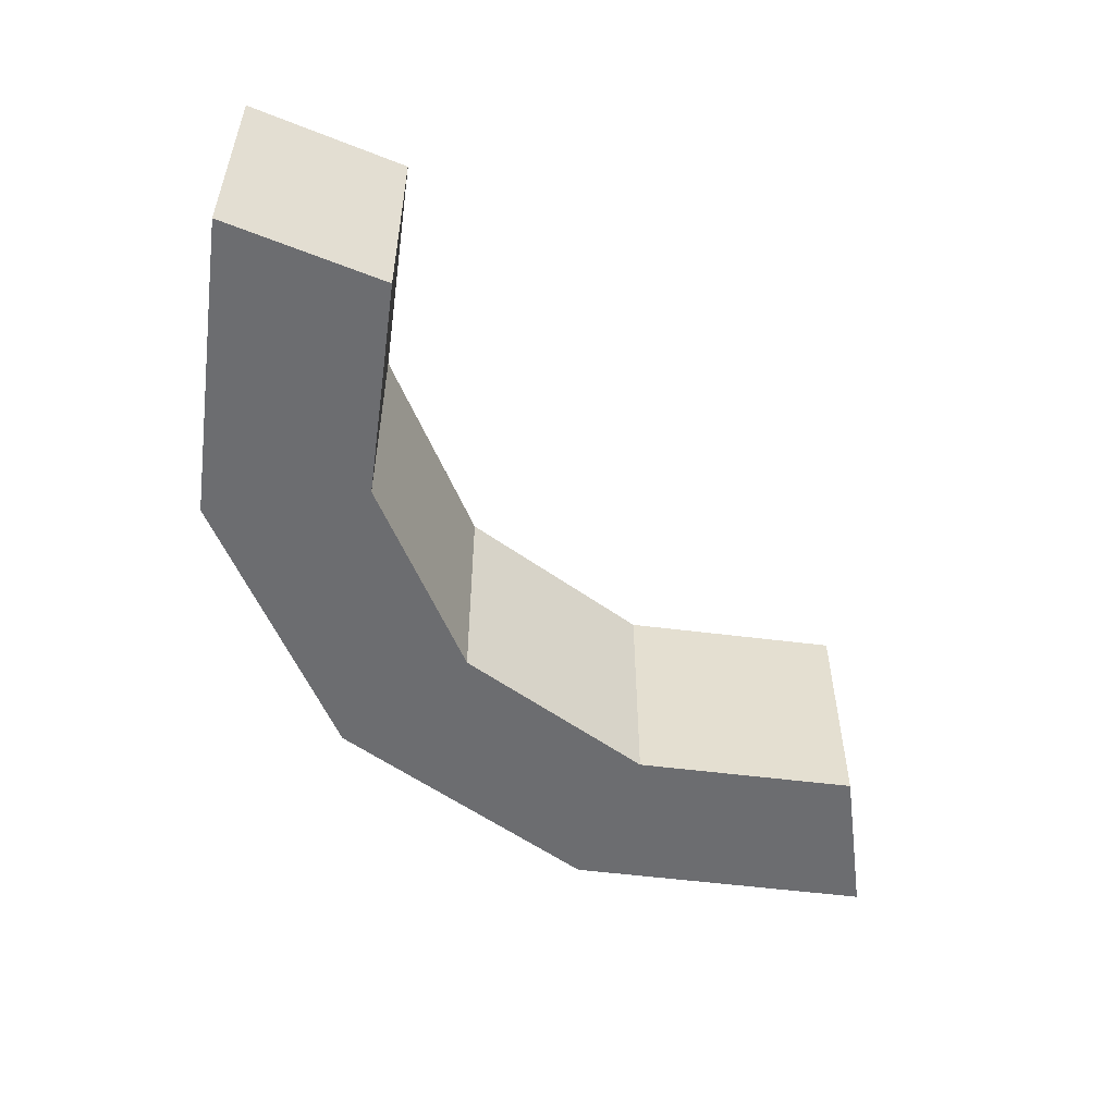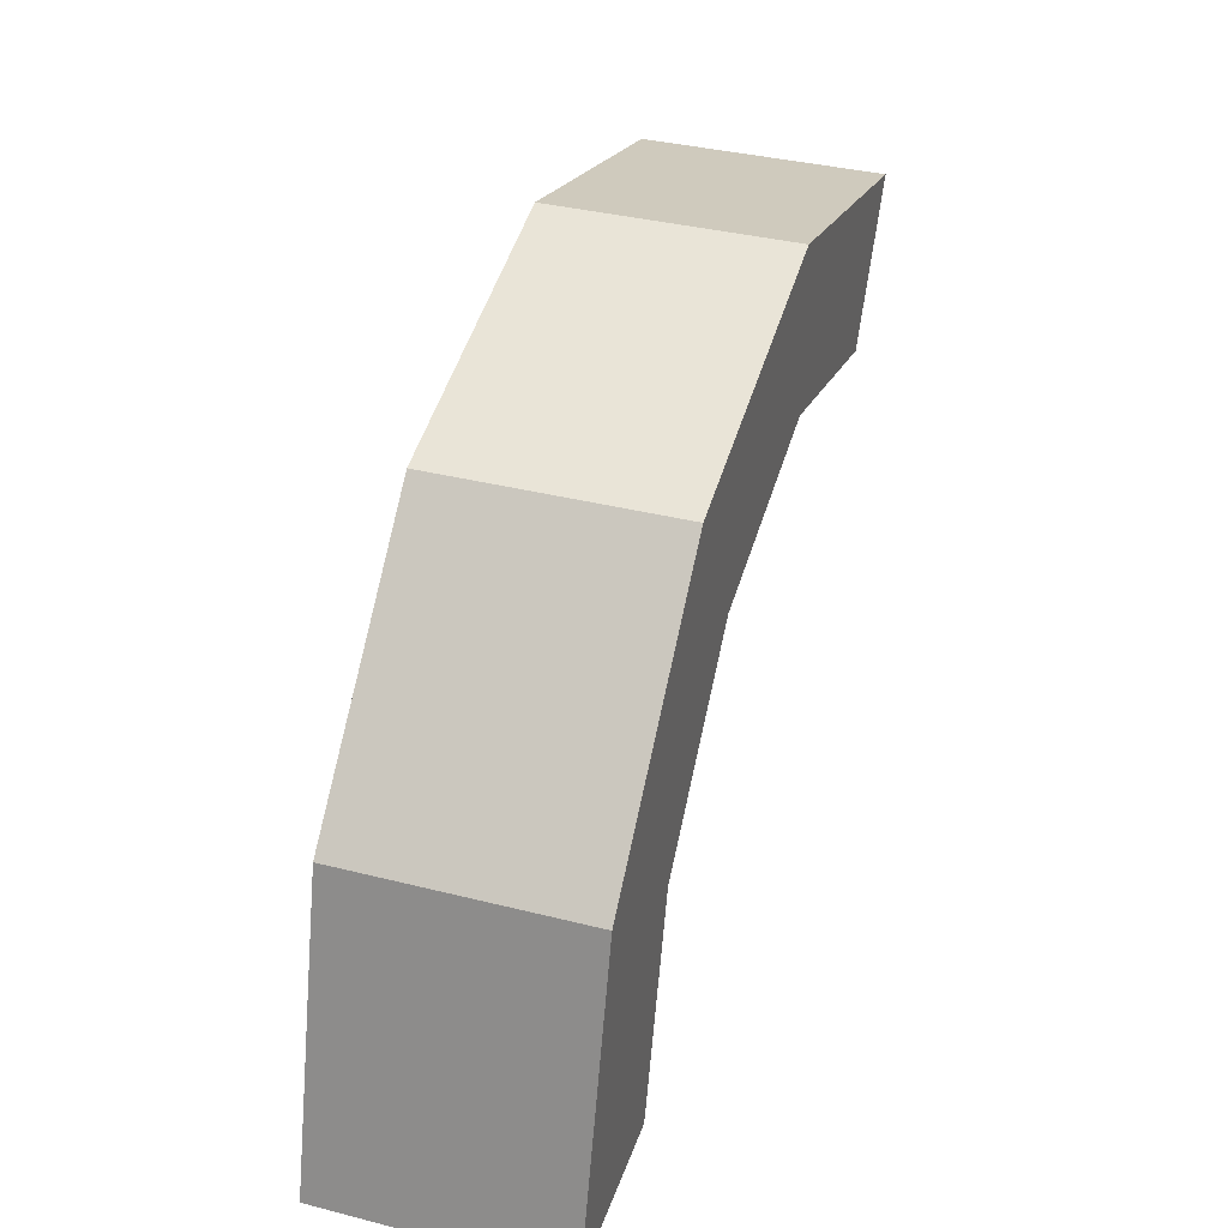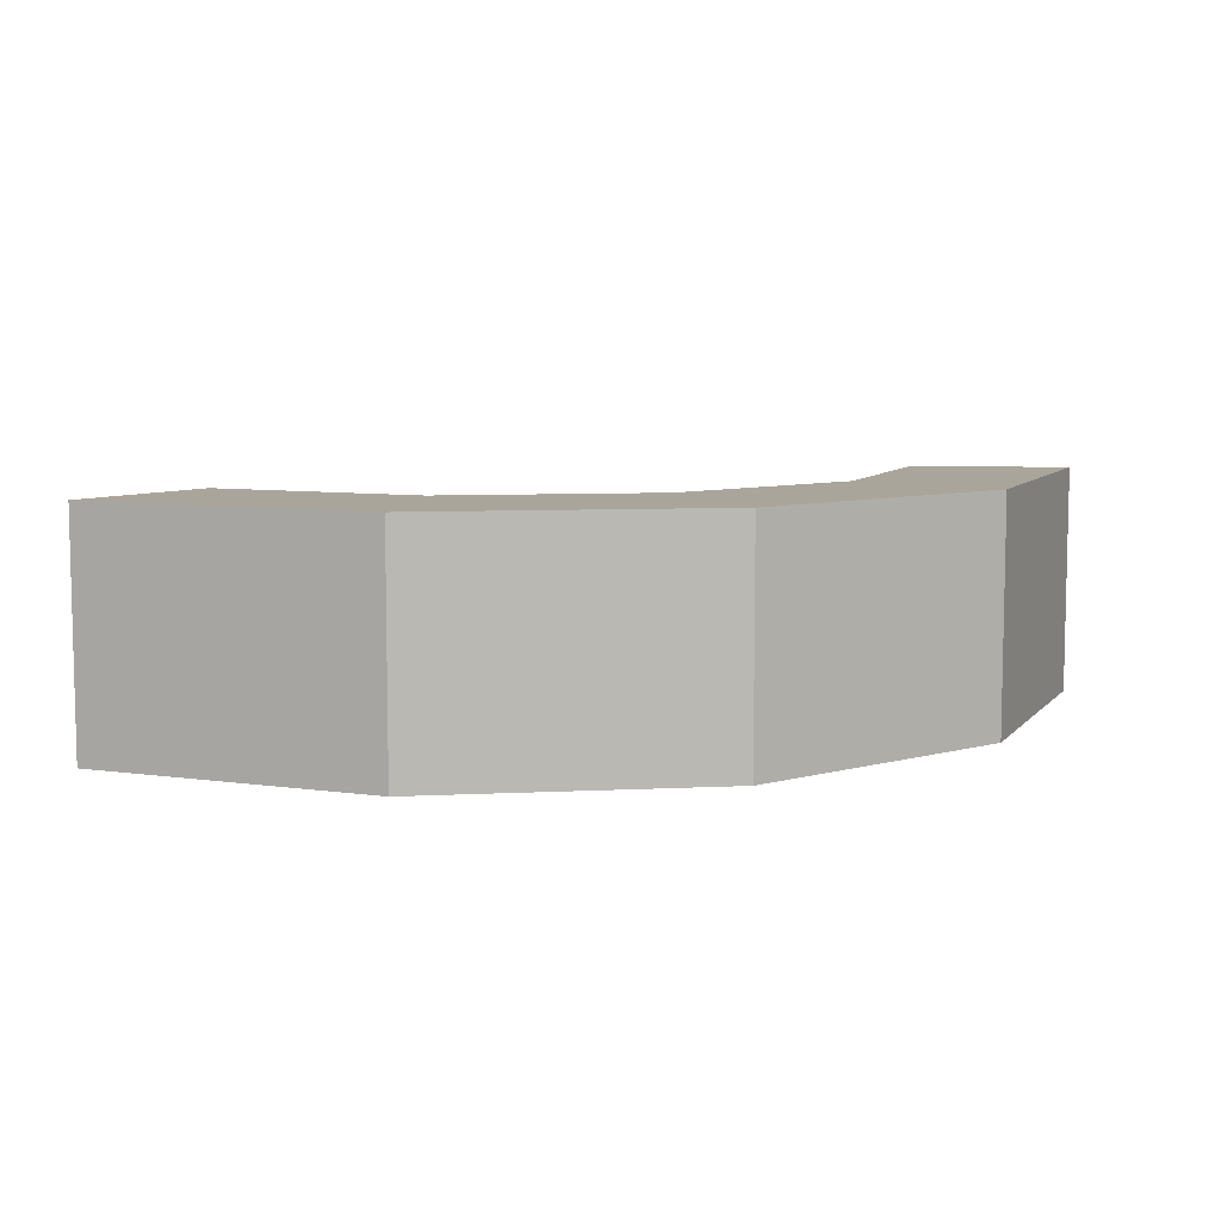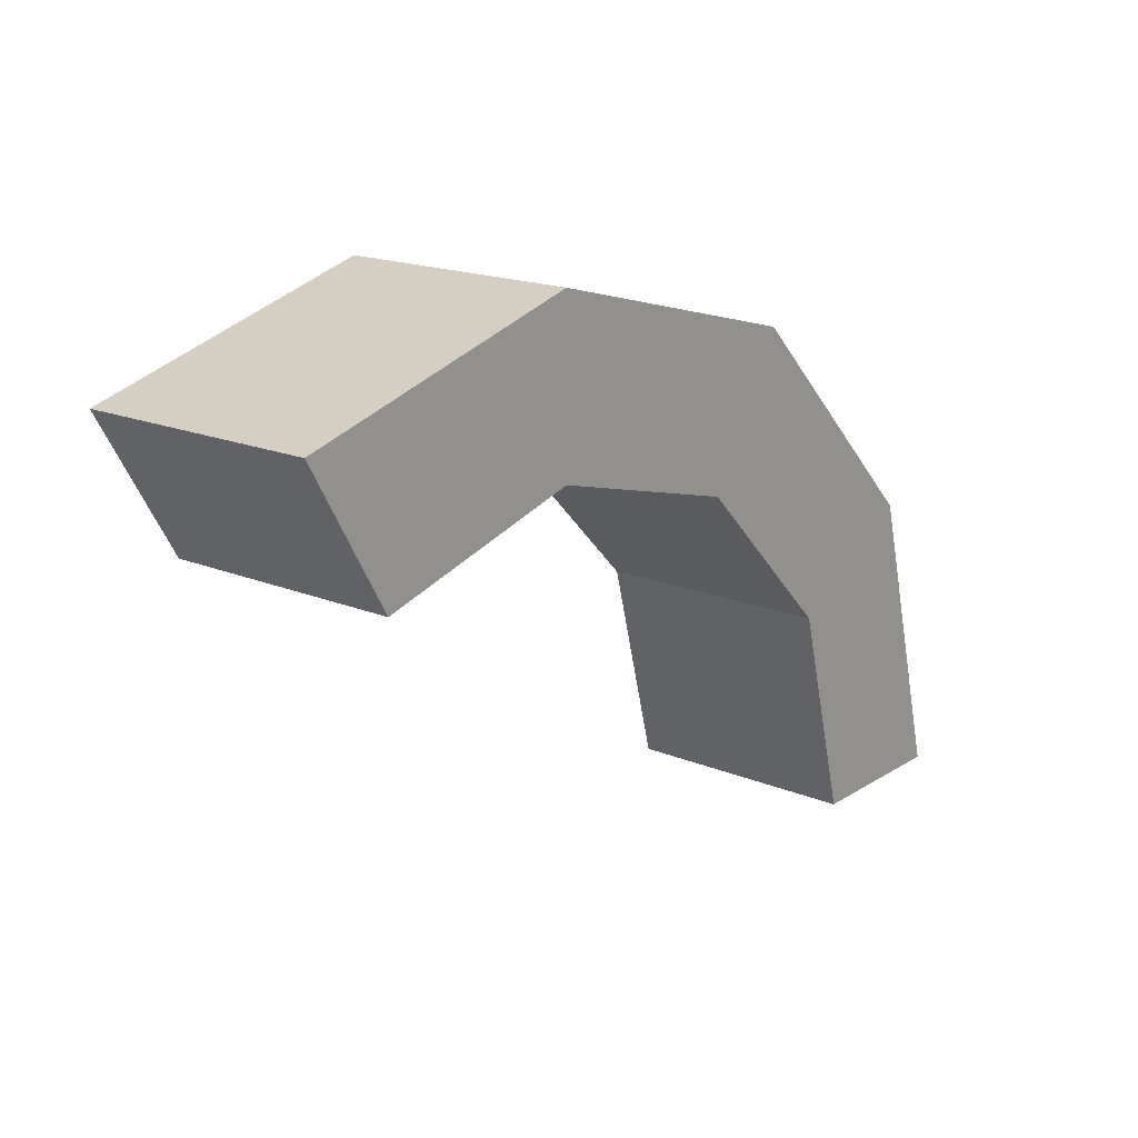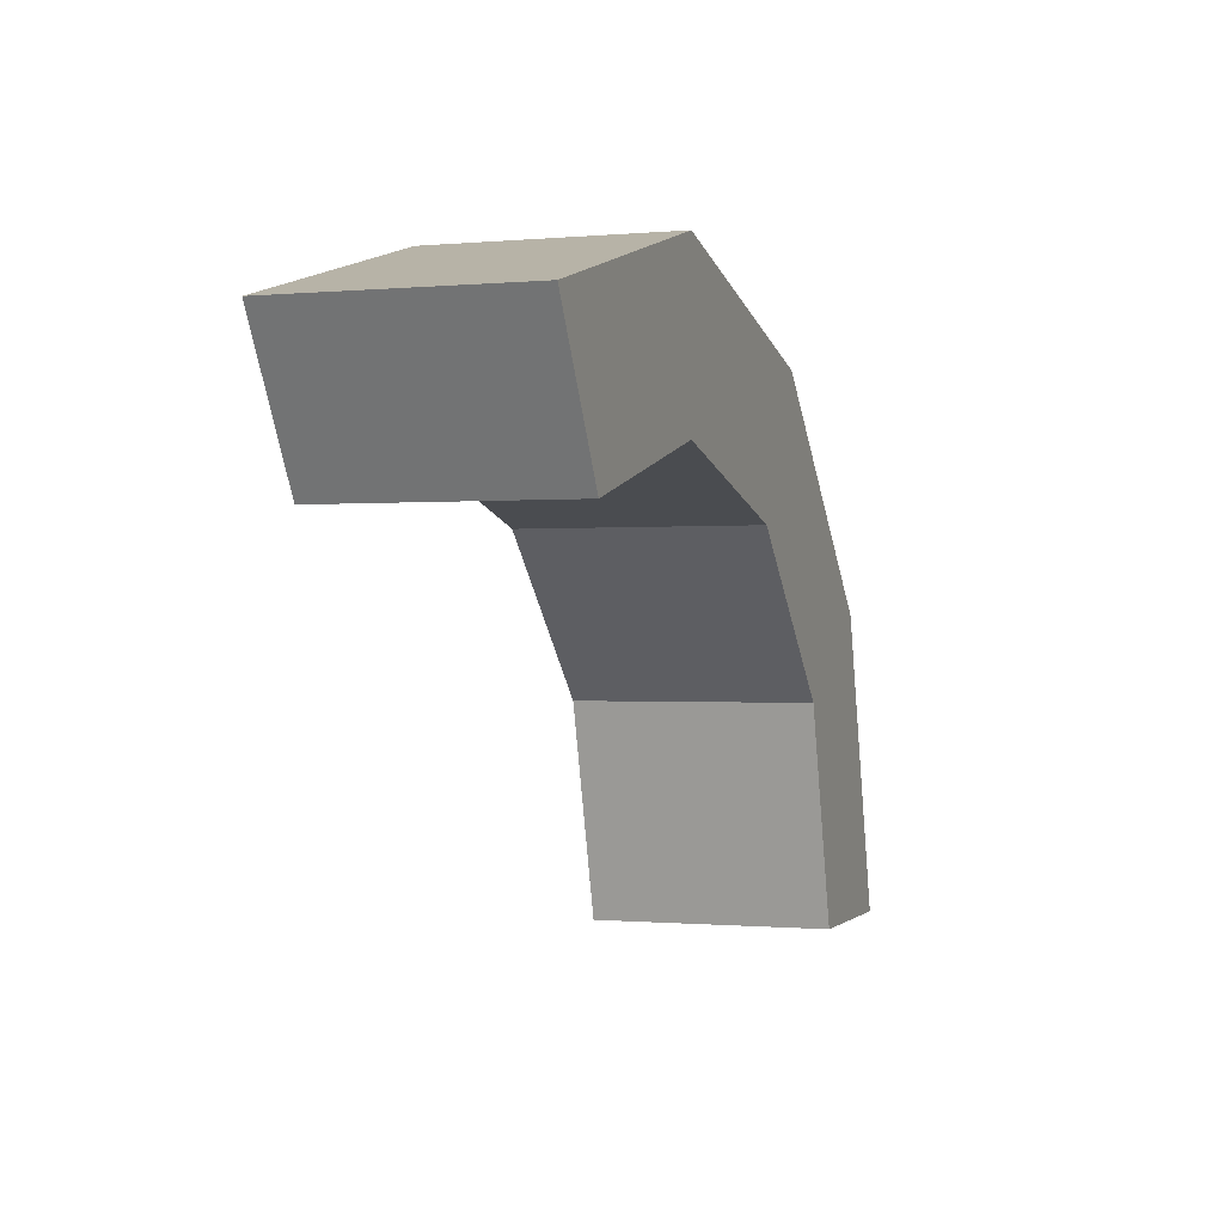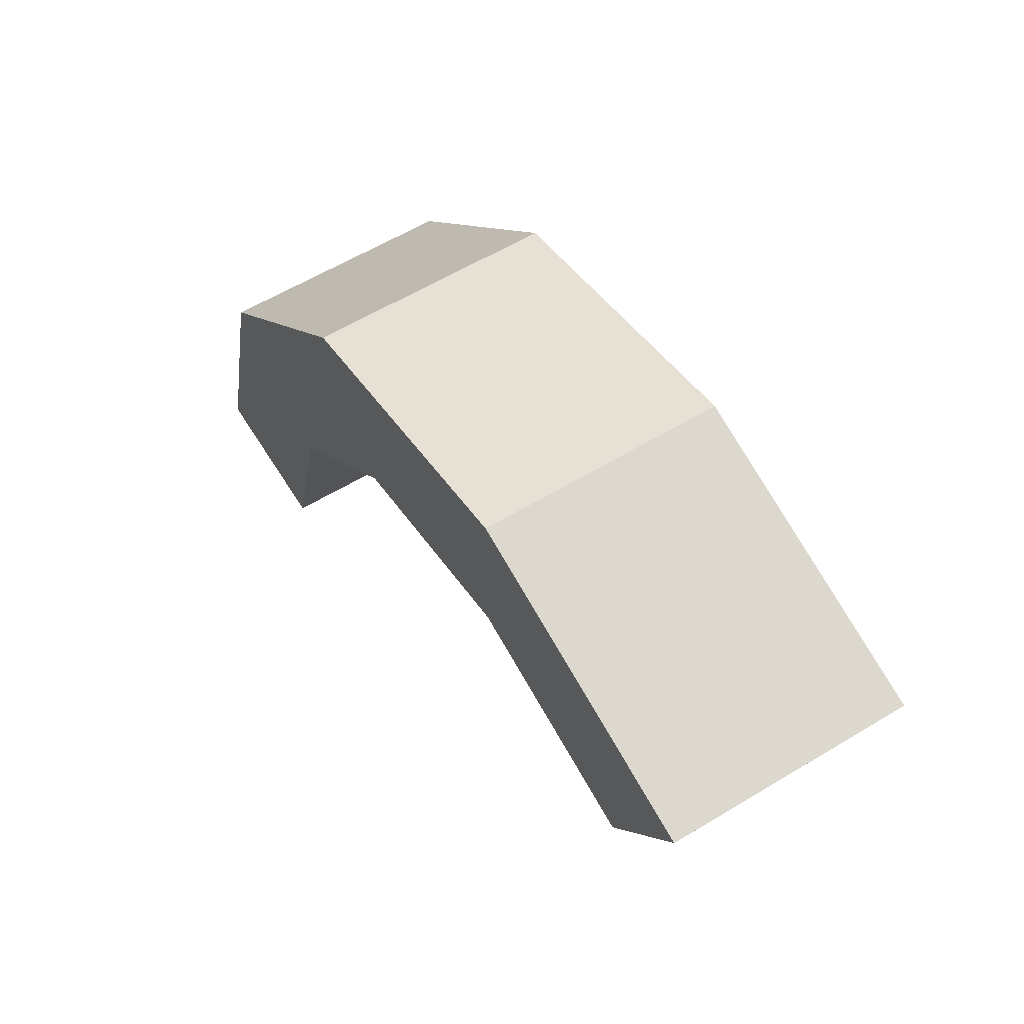
<metadata>
{"format":"obj","ext":"obj","renderer":"f3d","projection":"perspective","resolution":1024,"background":"white","views":[{"elev":-54.0,"azim":-22.7,"up":"+Z"},{"elev":36.8,"azim":-71.9,"up":"+Y"},{"elev":7.7,"azim":-173.0,"up":"+Z"},{"elev":17.7,"azim":129.1,"up":"+Y"},{"elev":-0.6,"azim":109.4,"up":"+Y"},{"elev":59.9,"azim":58.3,"up":"+Y"}]}
</metadata>
<code>
o Desktop
g Arch
v 0 0 0
v 0.2425 0.905 0
v 0 0 0.72
v 0.2425 0.905 0.72
v 0.6755 0.655 0
v 0.5 0 0
v 0.6755 0.655 0.72
v 0.5 0 0.72
v 0.905 1.568 0
v 0.905 1.568 0.72
v 1.155 1.134 0
v 1.155 1.134 0.72
v 1.81 1.81 0
v 1.81 1.81 0.72
v 1.81 1.31 0
v 1.81 1.31 0.72
v 2.715 1.568 0
v 2.715 1.568 0.72
v 2.465 1.134 0
v 2.465 1.134 0.72
f 3 4 2 1
f 7 8 6 5
f 1 6 8 3
f 4 10 9 2
f 12 7 5 11
f 10 14 13 9
f 16 12 11 15
f 14 18 17 13
f 20 16 15 19
f 19 17 18 20
f 8 7 4 3
f 7 12 10 4
f 12 16 14 10
f 16 20 18 14
f 5 6 1 2
f 11 5 2 9
f 15 11 9 13
f 19 15 13 17

</code>
